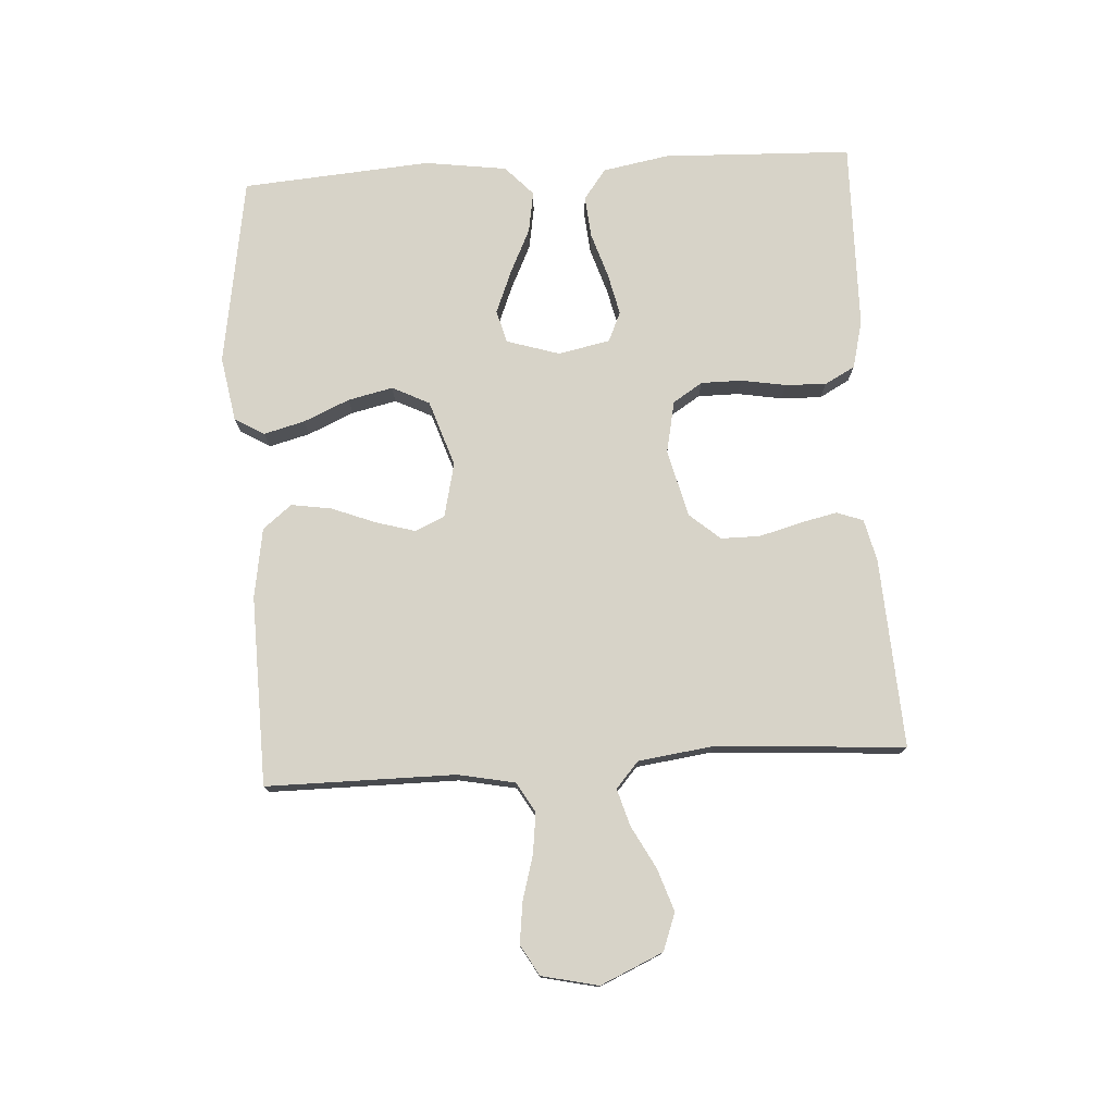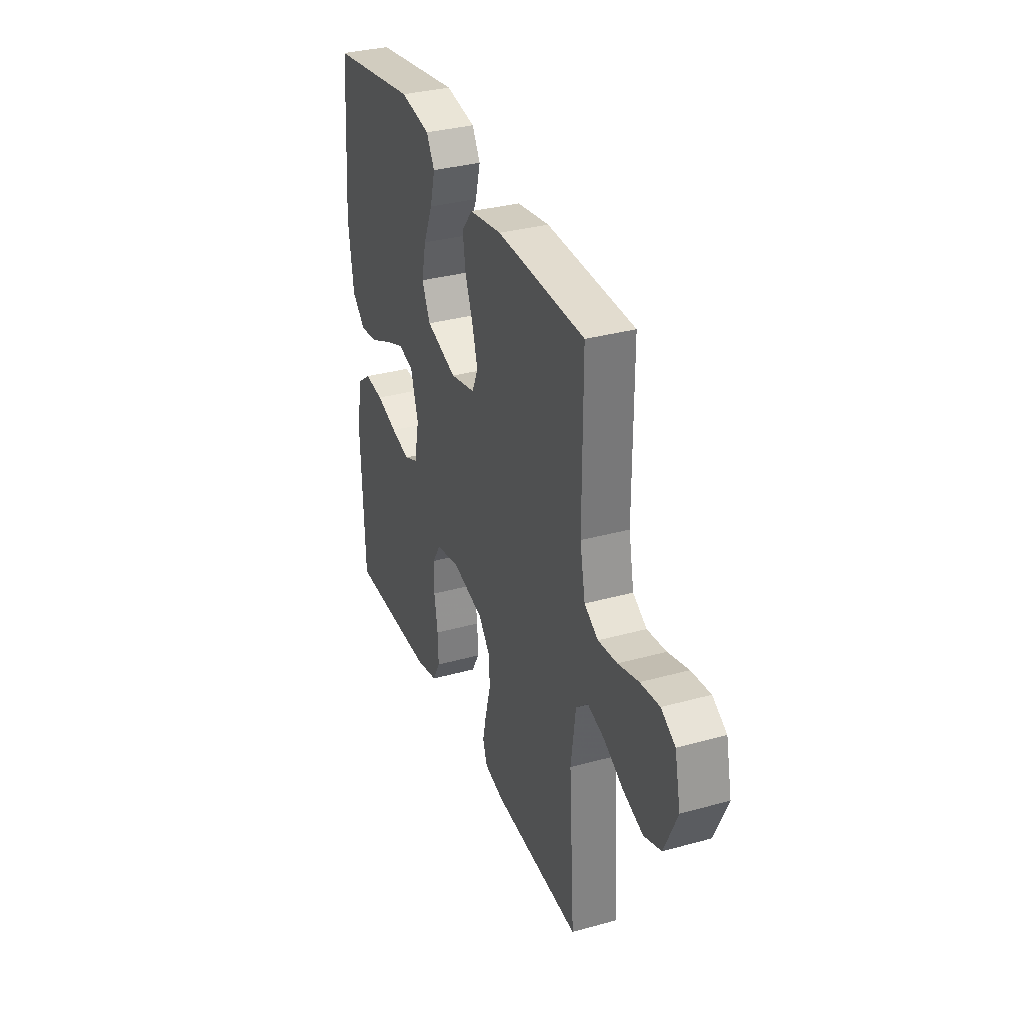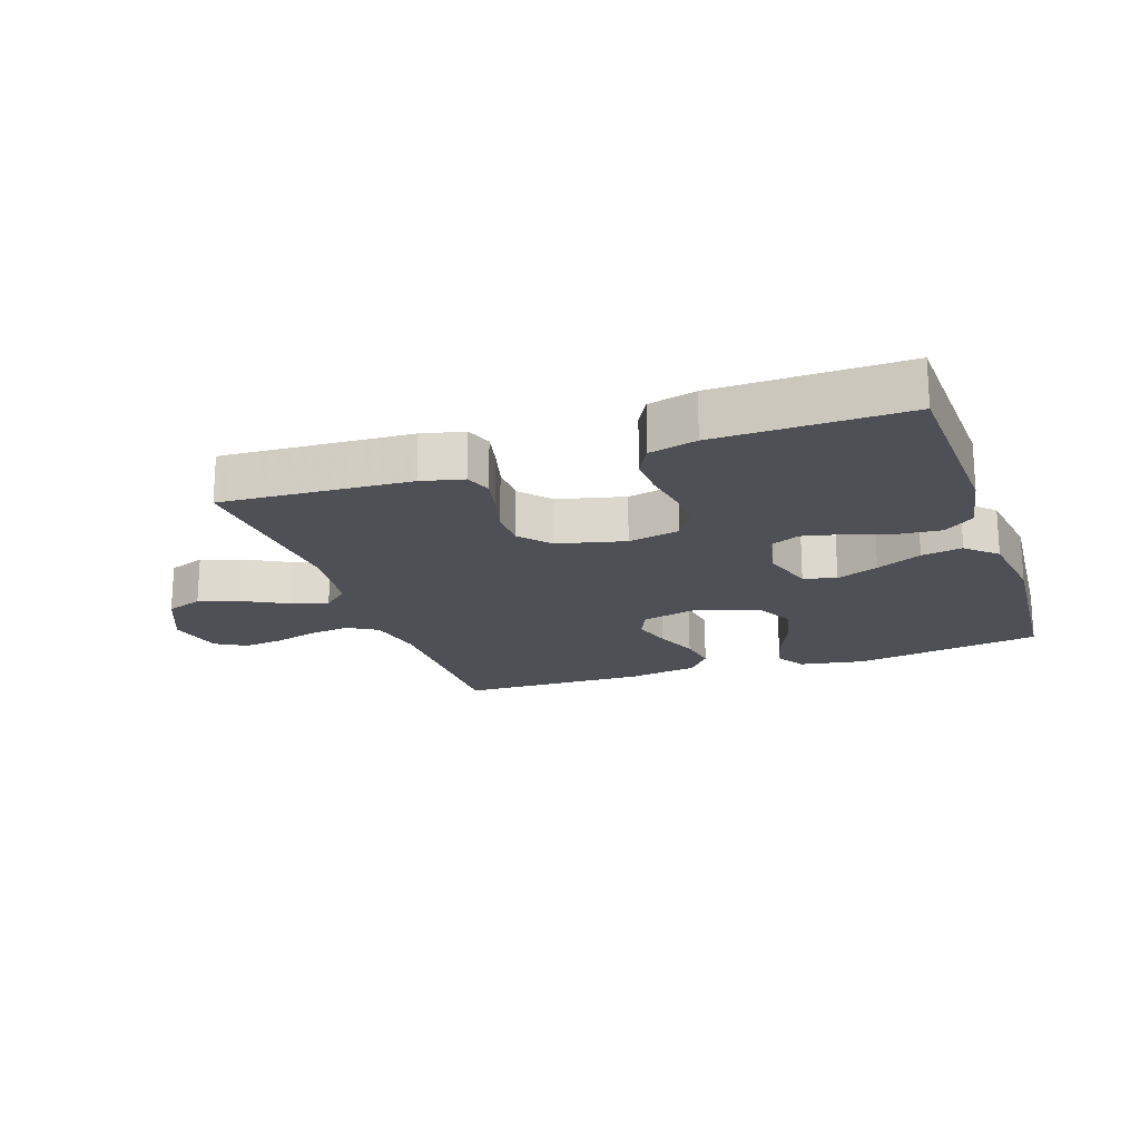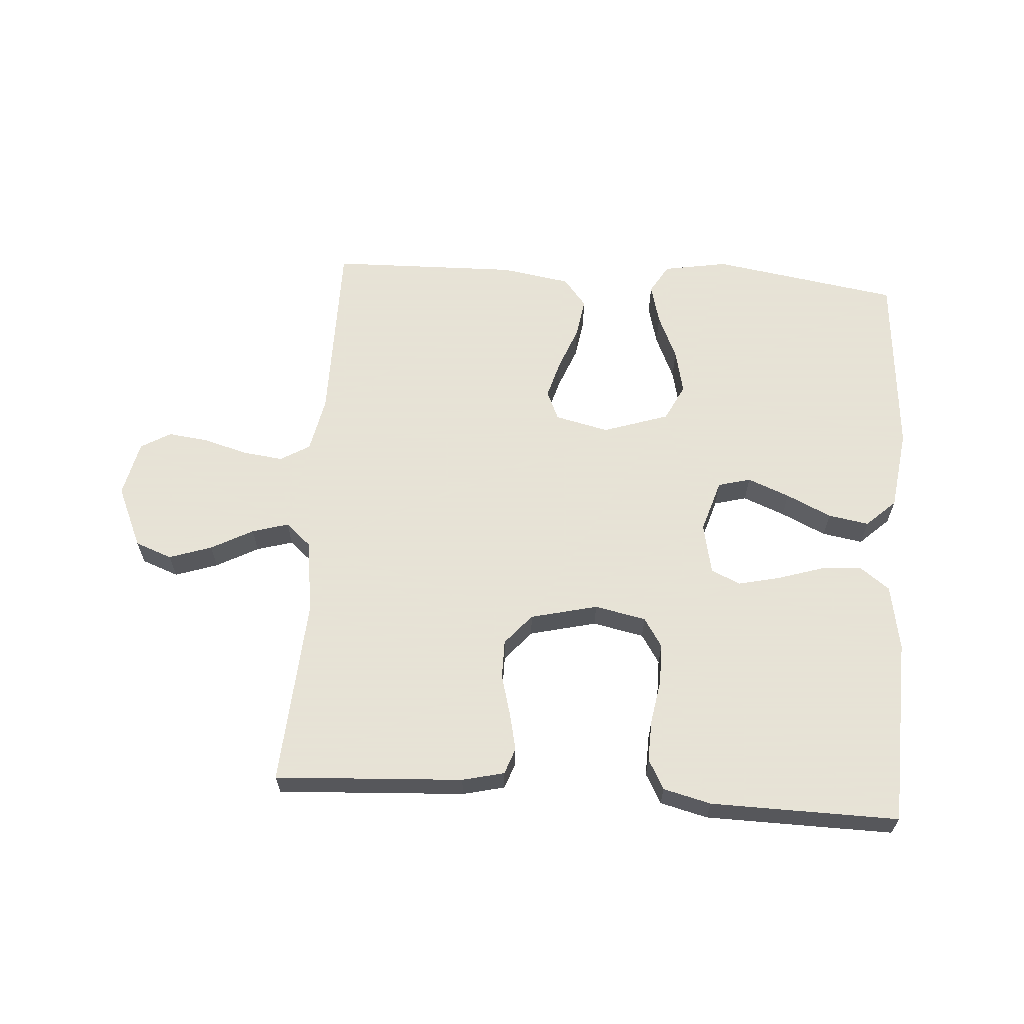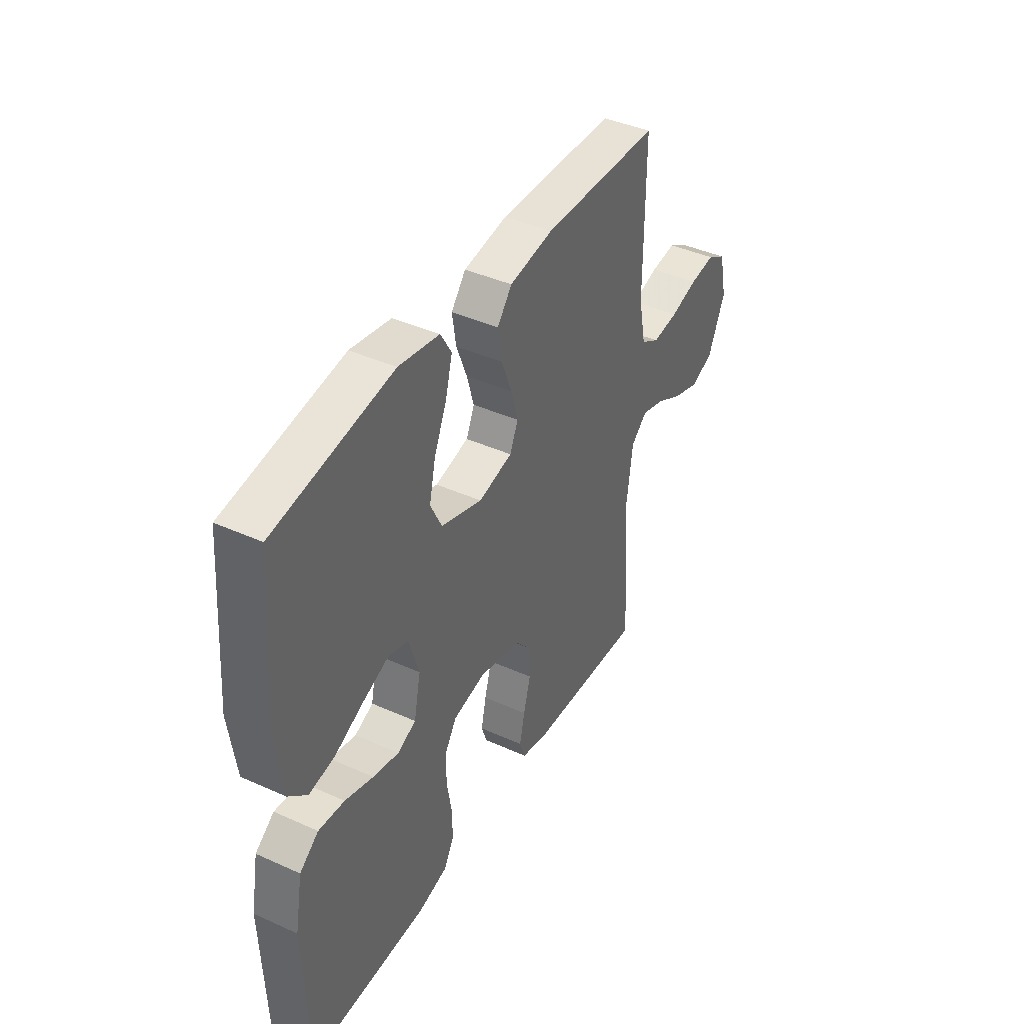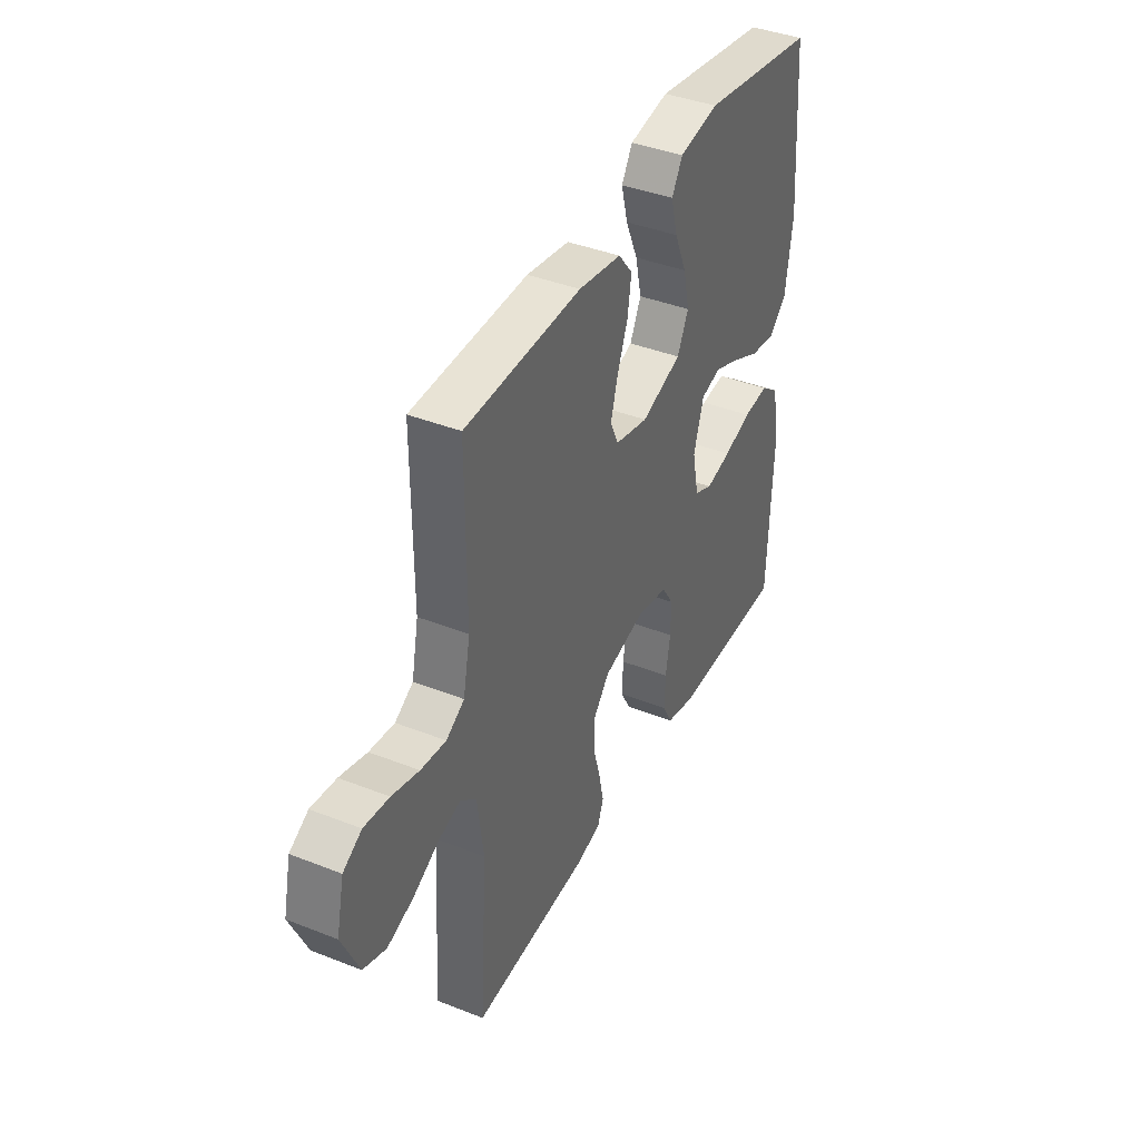
<metadata>
{"format":"obj","ext":"obj","renderer":"f3d","projection":"perspective","resolution":1024,"background":"white","views":[{"elev":76.5,"azim":86.5,"up":"+Y"},{"elev":33.3,"azim":69.2,"up":"+Z"},{"elev":-19.3,"azim":-161.0,"up":"+Y"},{"elev":62.8,"azim":-176.0,"up":"+Y"},{"elev":41.4,"azim":-61.4,"up":"+Z"},{"elev":40.2,"azim":115.9,"up":"+Z"}]}
</metadata>
<code>
v -0.5 0.07 -0.5
v -0.511 0.07 -0.2
v -0.492 0.07 -0.095
v -0.444 0.07 -0.059
v -0.378 0.07 -0.065
v -0.306 0.07 -0.088
v -0.24 0.07 -0.103
v -0.193 0.07 -0.082
v -0.176 0.07 0
v -0.202 0.07 0.084
v -0.254 0.07 0.098
v -0.321 0.07 0.071
v -0.393 0.07 0.037
v -0.458 0.07 0.026
v -0.505 0.07 0.07
v -0.523 0.07 0.2
v -0.5 0.07 0.5
v -0.2 0.07 0.548
v -0.097 0.07 0.53
v -0.069 0.07 0.483
v -0.086 0.07 0.418
v -0.118 0.07 0.345
v -0.134 0.07 0.274
v -0.105 0.07 0.215
v 0 0.07 0.18
v 0.086 0.07 0.2
v 0.107 0.07 0.247
v 0.089 0.07 0.31
v 0.062 0.07 0.379
v 0.052 0.07 0.443
v 0.089 0.07 0.489
v 0.2 0.07 0.507
v 0.5 0.07 0.5
v 0.5 0.07 0.2
v 0.518 0.07 0.11
v 0.565 0.07 0.082
v 0.63 0.07 0.09
v 0.7 0.07 0.11
v 0.765 0.07 0.118
v 0.813 0.07 0.09
v 0.833 0.07 0
v 0.789 0.07 -0.099
v 0.73 0.07 -0.121
v 0.662 0.07 -0.098
v 0.595 0.07 -0.062
v 0.537 0.07 -0.045
v 0.496 0.07 -0.081
v 0.48 0.07 -0.2
v 0.5 0.07 -0.5
v 0.2 0.07 -0.483
v 0.133 0.07 -0.467
v 0.118 0.07 -0.425
v 0.131 0.07 -0.366
v 0.149 0.07 -0.3
v 0.149 0.07 -0.238
v 0.107 0.07 -0.189
v 0 0.07 -0.163
v -0.082 0.07 -0.18
v -0.112 0.07 -0.227
v -0.112 0.07 -0.292
v -0.1 0.07 -0.363
v -0.098 0.07 -0.428
v -0.124 0.07 -0.476
v -0.2 0.07 -0.495
v -0.5 0 -0.5
v -0.511 0 -0.2
v -0.492 0 -0.095
v -0.444 0 -0.059
v -0.378 0 -0.065
v -0.306 0 -0.088
v -0.24 0 -0.103
v -0.193 0 -0.082
v -0.176 0 0
v -0.202 0 0.084
v -0.254 0 0.098
v -0.321 0 0.071
v -0.393 0 0.037
v -0.458 0 0.026
v -0.505 0 0.07
v -0.523 0 0.2
v -0.5 0 0.5
v -0.2 0 0.548
v -0.097 0 0.53
v -0.069 0 0.483
v -0.086 0 0.418
v -0.118 0 0.345
v -0.134 0 0.274
v -0.105 0 0.215
v 0 0 0.18
v 0.086 0 0.2
v 0.107 0 0.247
v 0.089 0 0.31
v 0.062 0 0.379
v 0.052 0 0.443
v 0.089 0 0.489
v 0.2 0 0.507
v 0.5 0 0.5
v 0.5 0 0.2
v 0.518 0 0.11
v 0.565 0 0.082
v 0.63 0 0.09
v 0.7 0 0.11
v 0.765 0 0.118
v 0.813 0 0.09
v 0.833 0 0
v 0.789 0 -0.099
v 0.73 0 -0.121
v 0.662 0 -0.098
v 0.595 0 -0.062
v 0.537 0 -0.045
v 0.496 0 -0.081
v 0.48 0 -0.2
v 0.5 0 -0.5
v 0.2 0 -0.483
v 0.133 0 -0.467
v 0.118 0 -0.425
v 0.131 0 -0.366
v 0.149 0 -0.3
v 0.149 0 -0.238
v 0.107 0 -0.189
v 0 0 -0.163
v -0.082 0 -0.18
v -0.112 0 -0.227
v -0.112 0 -0.292
v -0.1 0 -0.363
v -0.098 0 -0.428
v -0.124 0 -0.476
v -0.2 0 -0.495
f 60 61 62 63
f 59 60 63 64
f 51 52 53 54
f 49 50 51 54
f 48 49 54 55
f 47 48 55 56
f 42 43 44 45
f 42 45 46
f 41 42 46
f 40 41 46
f 37 38 39 40
f 36 37 40 46
f 35 36 46 47
f 31 32 33 34
f 28 29 30 31
f 27 28 31 34
f 26 27 34 35
f 19 20 21 22
f 19 22 23
f 18 19 23
f 17 18 23
f 16 17 23 24
f 12 13 14 15
f 11 12 15 16
f 10 11 16 24
f 3 4 5 6
f 3 6 7
f 2 3 7
f 59 64 1 2
f 58 59 2 7
f 57 58 7 8
f 56 57 8 9
f 25 26 35 47
f 24 25 47 56
f 9 10 24 56
f 127 126 125 124
f 128 127 124 123
f 118 117 116 115
f 118 115 114 113
f 119 118 113 112
f 120 119 112 111
f 109 108 107 106
f 110 109 106
f 110 106 105
f 110 105 104
f 104 103 102 101
f 110 104 101 100
f 111 110 100 99
f 98 97 96 95
f 95 94 93 92
f 98 95 92 91
f 99 98 91 90
f 86 85 84 83
f 87 86 83
f 87 83 82
f 87 82 81
f 88 87 81 80
f 79 78 77 76
f 80 79 76 75
f 88 80 75 74
f 70 69 68 67
f 71 70 67
f 71 67 66
f 66 65 128 123
f 71 66 123 122
f 72 71 122 121
f 73 72 121 120
f 111 99 90 89
f 120 111 89 88
f 120 88 74 73
f 1 65 66 2
f 2 66 67 3
f 3 67 68 4
f 4 68 69 5
f 5 69 70 6
f 6 70 71 7
f 7 71 72 8
f 8 72 73 9
f 9 73 74 10
f 10 74 75 11
f 11 75 76 12
f 12 76 77 13
f 13 77 78 14
f 14 78 79 15
f 15 79 80 16
f 16 80 81 17
f 17 81 82 18
f 18 82 83 19
f 19 83 84 20
f 20 84 85 21
f 21 85 86 22
f 22 86 87 23
f 23 87 88 24
f 24 88 89 25
f 25 89 90 26
f 26 90 91 27
f 27 91 92 28
f 28 92 93 29
f 29 93 94 30
f 30 94 95 31
f 31 95 96 32
f 32 96 97 33
f 33 97 98 34
f 34 98 99 35
f 35 99 100 36
f 36 100 101 37
f 37 101 102 38
f 38 102 103 39
f 39 103 104 40
f 40 104 105 41
f 41 105 106 42
f 42 106 107 43
f 43 107 108 44
f 44 108 109 45
f 45 109 110 46
f 46 110 111 47
f 47 111 112 48
f 48 112 113 49
f 49 113 114 50
f 50 114 115 51
f 51 115 116 52
f 52 116 117 53
f 53 117 118 54
f 54 118 119 55
f 55 119 120 56
f 56 120 121 57
f 57 121 122 58
f 58 122 123 59
f 59 123 124 60
f 60 124 125 61
f 61 125 126 62
f 62 126 127 63
f 63 127 128 64
f 64 128 65 1

</code>
